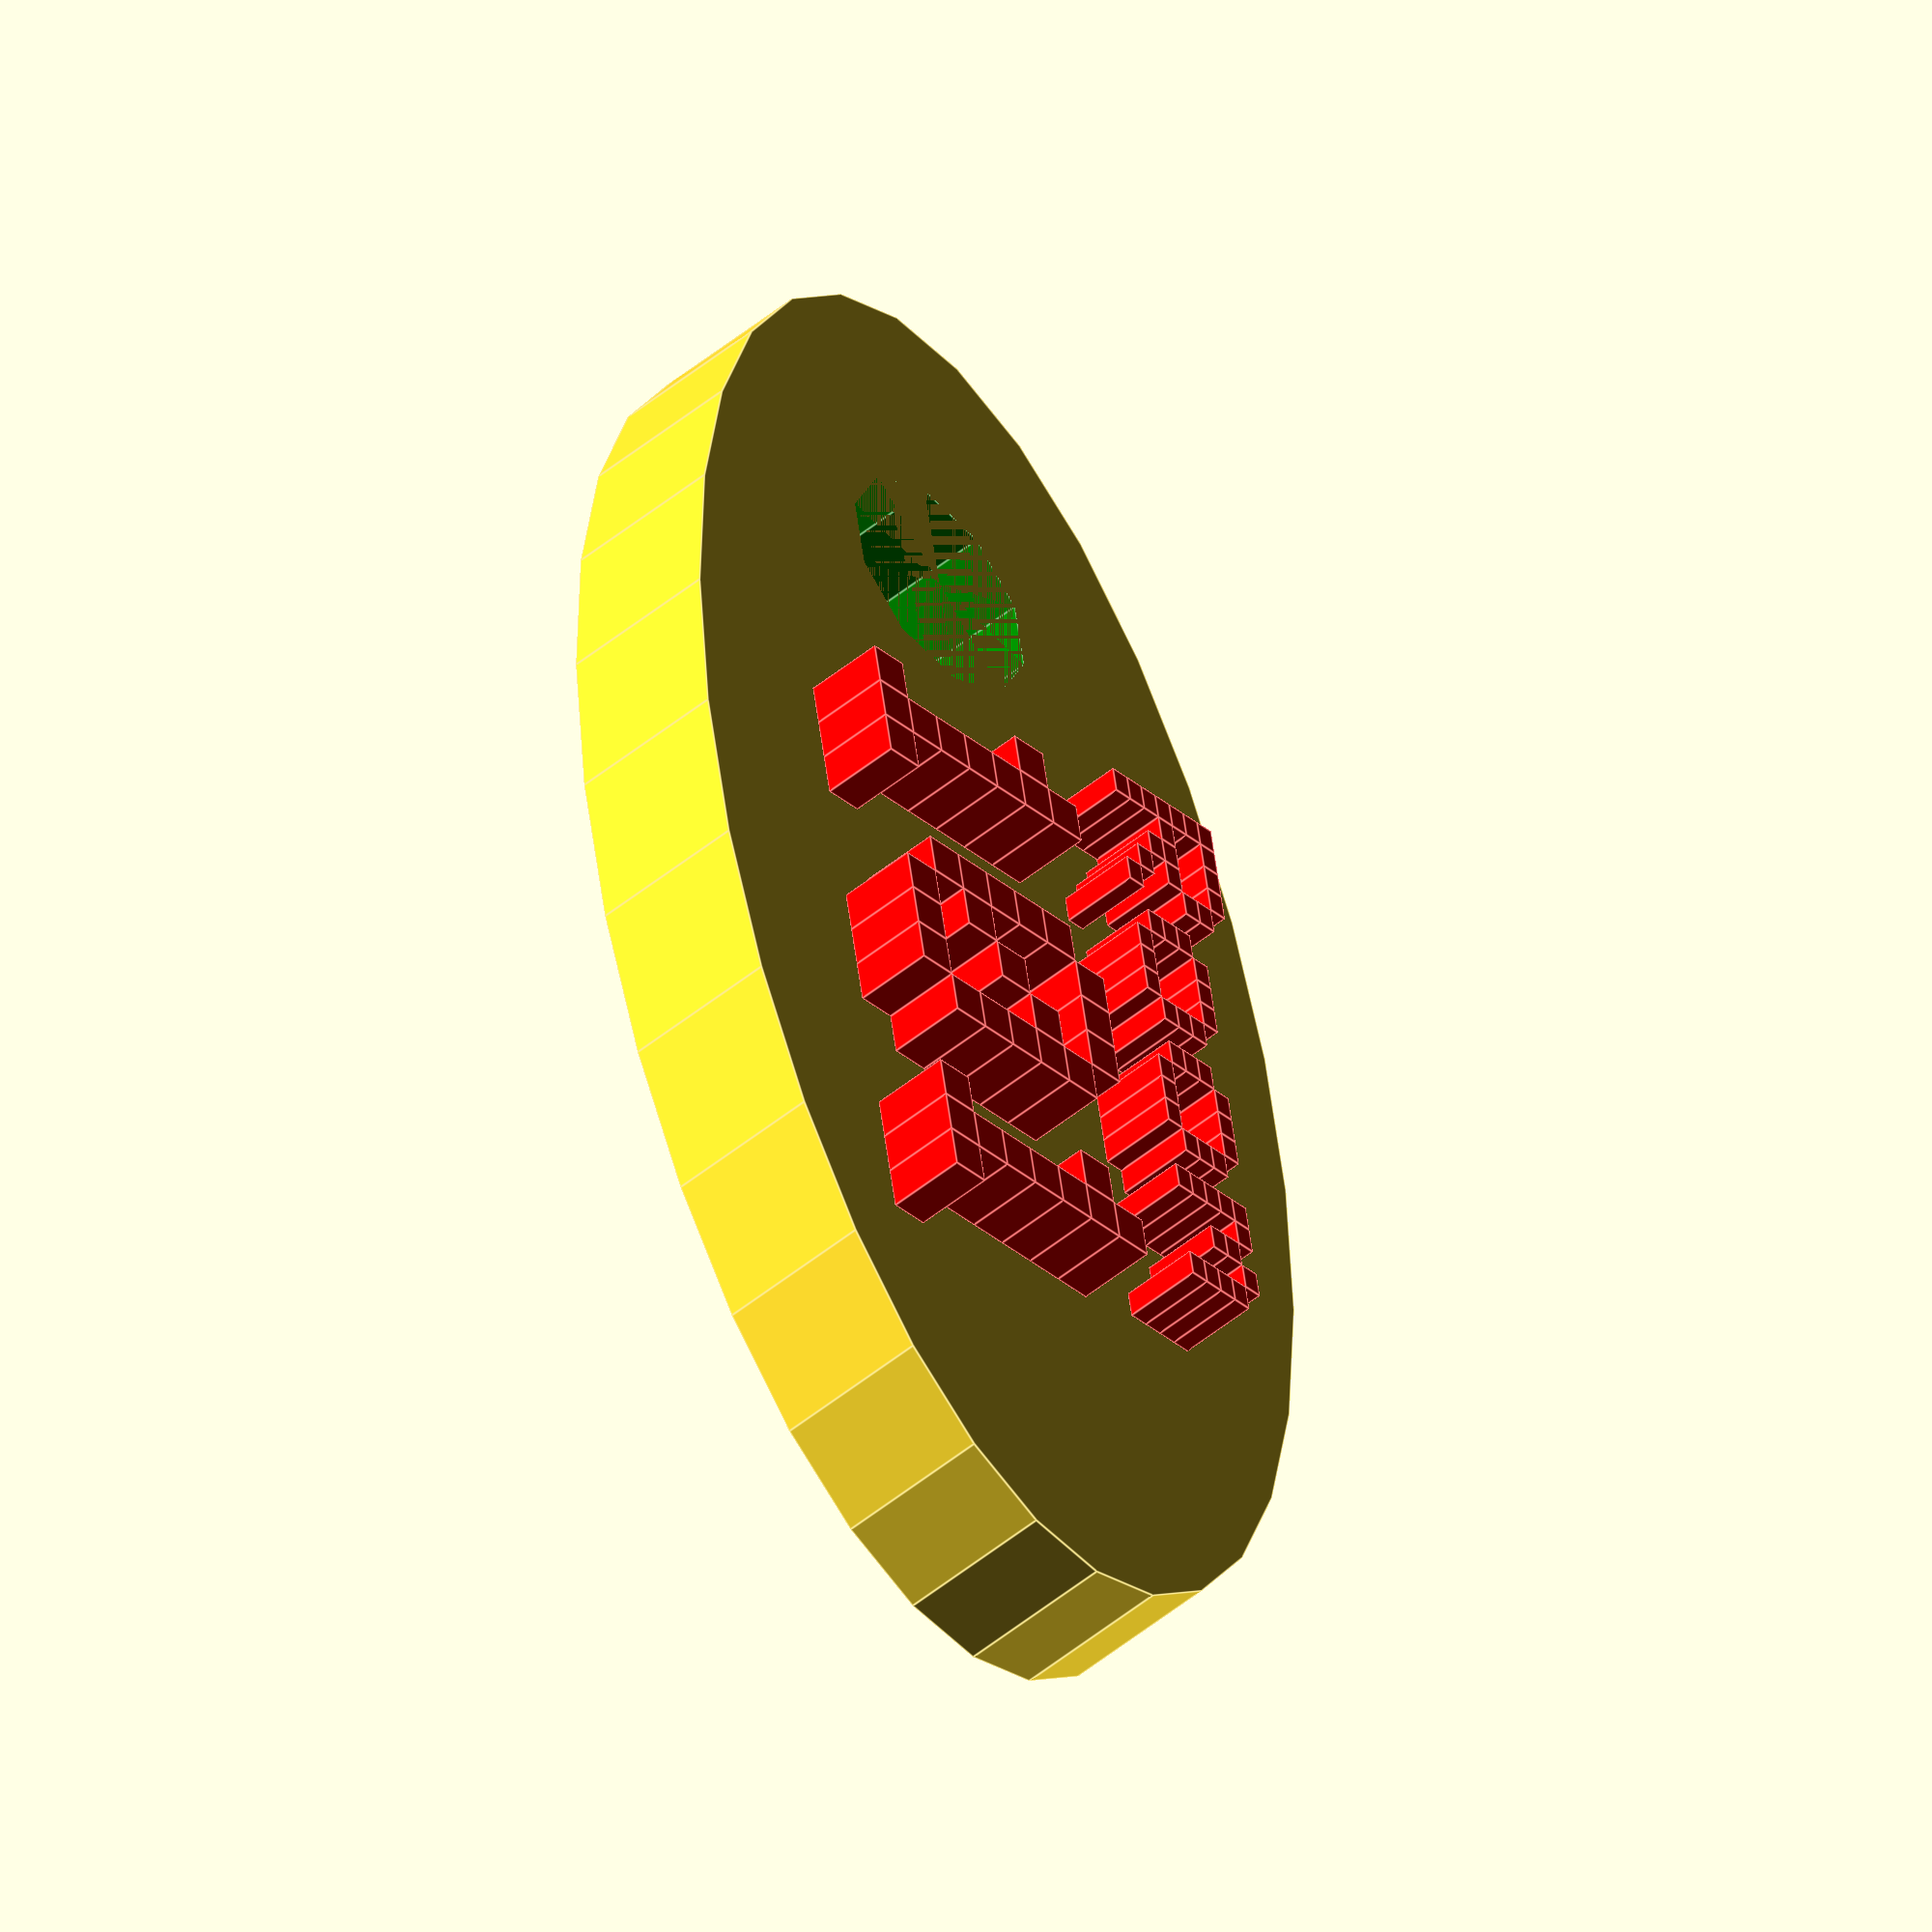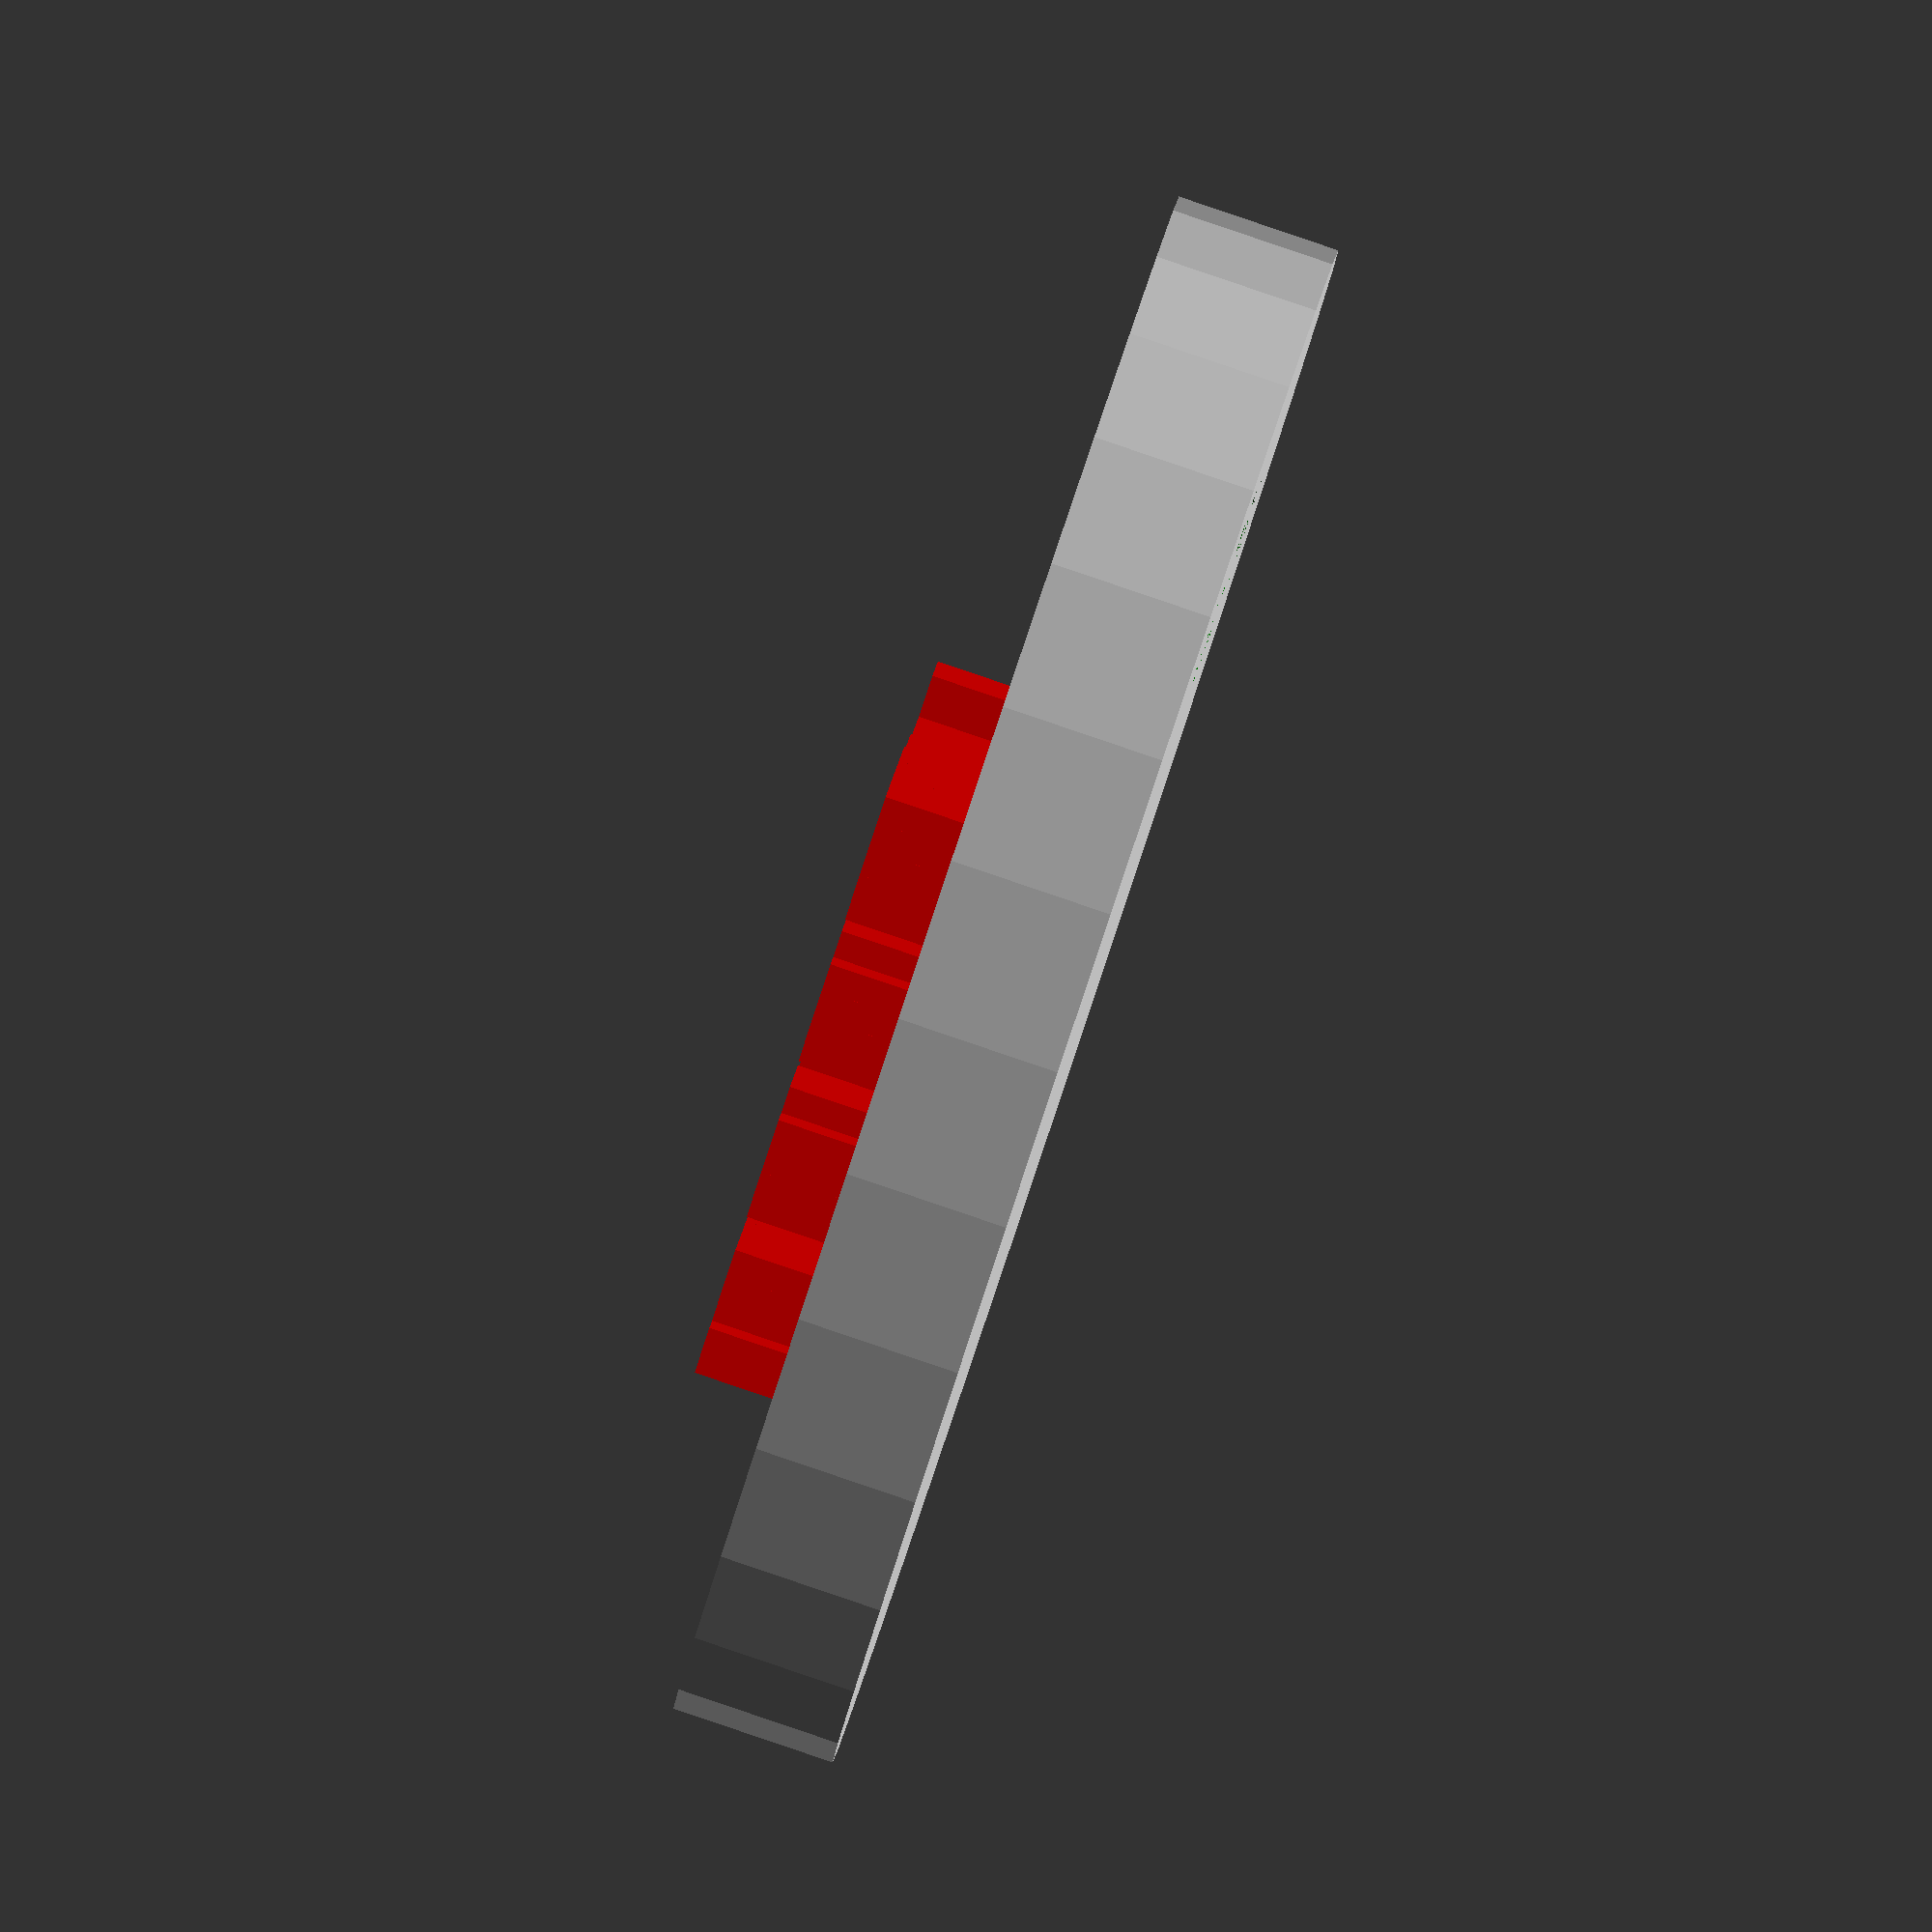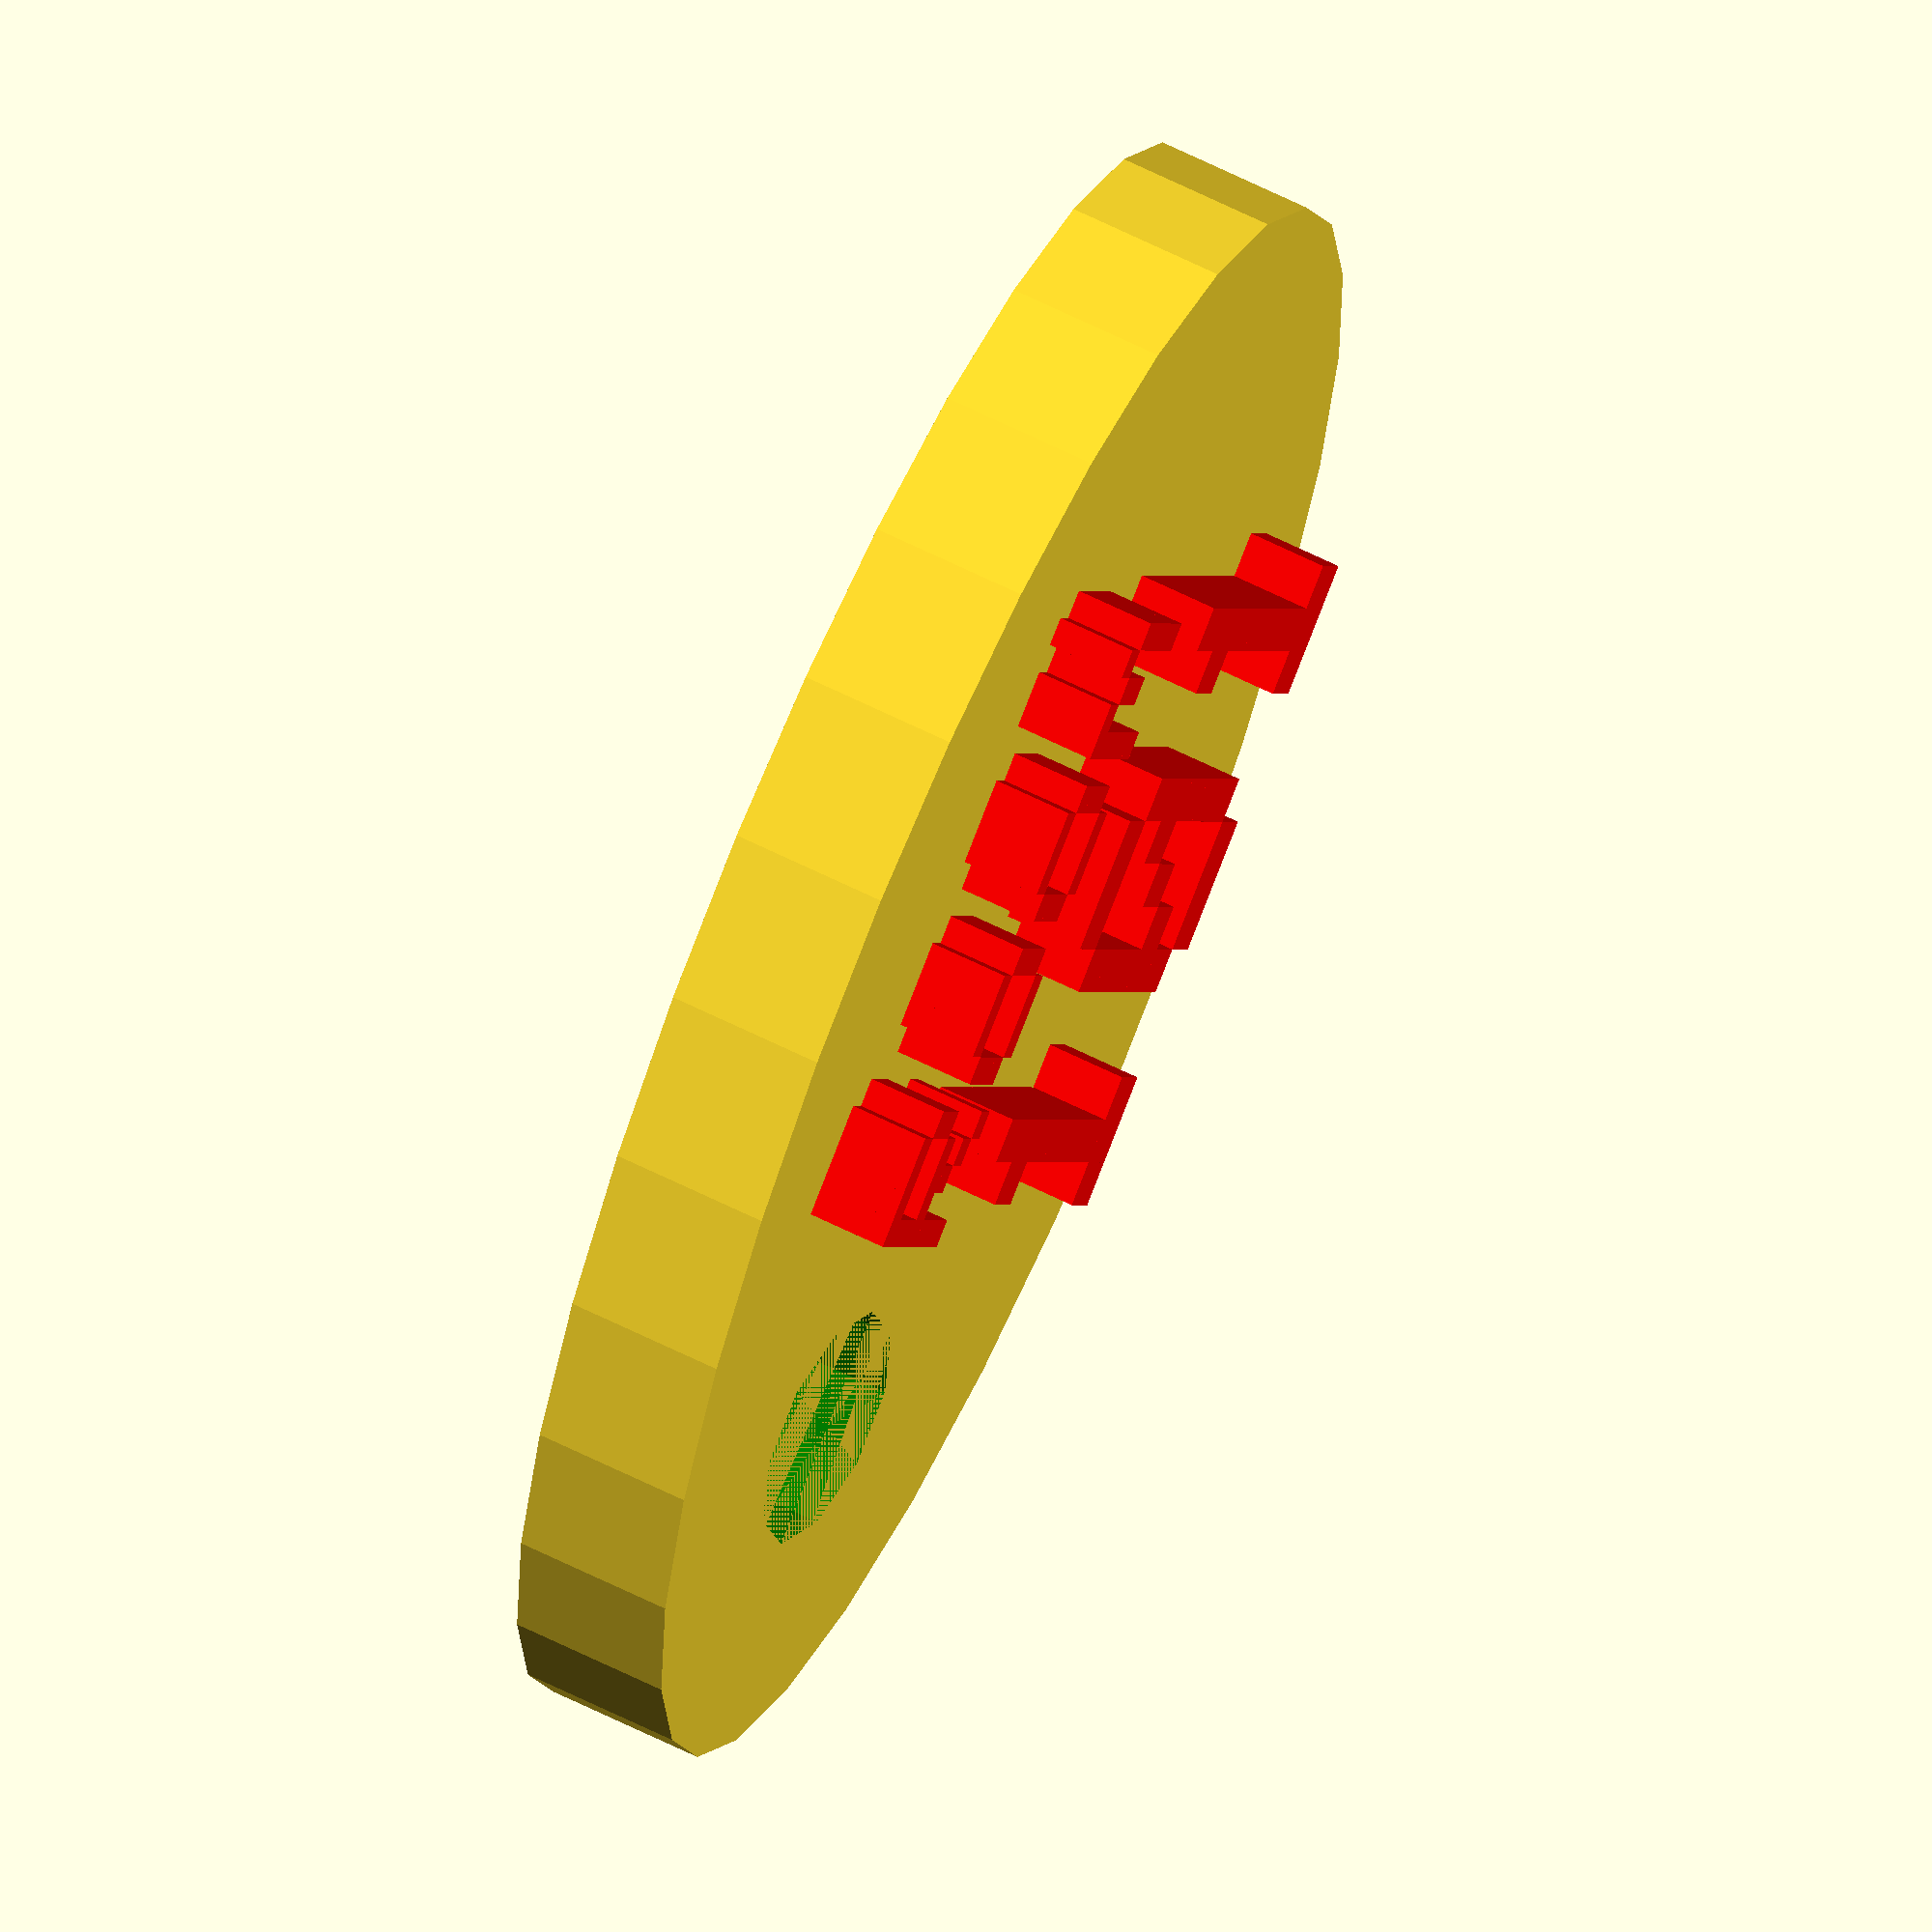
<openscad>
//#
//#  thing1379622_roomnumber-keychain-customizable.scad
//#  http://www.thingiverse.com/thing:1379622
//#
//#  2016-02-29  V0.1 prototype
//#  2016-02-29  V0.2 dynamic scale, inner font

//###  parameter  ###

room_text = "Room";
room_number = "101";
keychain_height = 6; // [2:3:18]
keychain_size = 1.0; // [0.5:Small,1.0:Medium,1.5:Large]
font_style = "outer"; // [outer,inner]

//###  parts  ###

scale(keychain_size) print_part();

module print_part() {
  text_scale = 4/len(room_text);
  number_scale = 3/len(room_number);
  if (font_style == "inner") {
      difference() {
          scale([2,1,1]) 
            translate([10/2,10/2,0])
            cylinder(keychain_height,10,10);
          union () {
              color("red") 
                translate([4.0,-0.7,keychain_height/3*2])
                scale([1.1*number_scale,1.0,keychain_height/3*1]) 
                lib_drawtext(room_number);
              color("red") 
                translate([4.0,8,keychain_height/3*2])
                scale([0.7*text_scale,0.5,keychain_height/3*1]) 
                lib_drawtext(room_text);
              color("green") 
                translate([-3/2,5,0])
                cylinder(keychain_height,3,3);
          }
      }
  } else {
      difference() {
          union () {
              scale([2,1,1]) 
                translate([10/2,10/2,0])
                cylinder(keychain_height/3*2,10,10);
              color("red") 
                translate([4.0,-0.7,keychain_height/3*2])
                scale([1.1*number_scale,1.0,keychain_height/3*1]) 
                lib_drawtext(room_number);
              color("red") 
                translate([4.0,8,keychain_height/3*2])
                scale([0.7*text_scale,0.5,keychain_height/3*1]) 
                lib_drawtext(room_text);
          }  
          color("green") 
            translate([-3/2,5,0])
            cylinder(keychain_height/3*2,3,3);
      }
  }
}

//###  libraries  ###

module lib_drawtext(text) {

  // 
  //  OpenSCAD 3D Text Generator
  //  http://www.thingiverse.com/thing:59817
  // 
  //  Copyright (c) by pgreenland, published  Mar 10, 2013
  //  Licensed under the Creative Commons - Attribution - Share Alike license. 
  // 

  //Characters
  chars = " !\"#$%&'()*+,-./0123456789:;<=>?@ABCDEFGHIJKLMNOPQRSTUVWXYZ[\\]^_`abcdefghijklmnopqrstuvwxyz{|}";

  //Chracter table defining 5x7 characters
  //Adapted from: http://www.geocities.com/dinceraydin/djlcdsim/chartable.js
  char_table = [ [ 0, 0, 0, 0, 0, 0, 0],
                 [ 4, 0, 4, 4, 4, 4, 4],
                 [ 0, 0, 0, 0,10,10,10],
                 [10,10,31,10,31,10,10],
                 [ 4,30, 5,14,20,15, 4],
                 [ 3,19, 8, 4, 2,25,24],
                 [13,18,21, 8,20,18,12],
                 [ 0, 0, 0, 0, 8, 4,12],
                 [ 2, 4, 8, 8, 8, 4, 2],
                 [ 8, 4, 2, 2, 2, 4, 8],
                 [ 0, 4,21,14,21, 4, 0],
                 [ 0, 4, 4,31, 4, 4, 0],
                 [ 8, 4,12, 0, 0, 0, 0],
                 [ 0, 0, 0,31, 0, 0, 0],
                 [12,12, 0, 0, 0, 0, 0],
                 [ 0,16, 8, 4, 2, 1, 0],
                 [14,17,25,21,19,17,14],
                 [14, 4, 4, 4, 4,12, 4],
                 [31, 8, 4, 2, 1,17,14],
                 [14,17, 1, 2, 4, 2,31],
                 [ 2, 2,31,18,10, 6, 2],
                 [14,17, 1, 1,30,16,31],
                 [14,17,17,30,16, 8, 6],
                 [ 8, 8, 8, 4, 2, 1,31],
                 [14,17,17,14,17,17,14],
                 [12, 2, 1,15,17,17,14],
                 [ 0,12,12, 0,12,12, 0],
                 [ 8, 4,12, 0,12,12, 0],
                 [ 2, 4, 8,16, 8, 4, 2],
                 [ 0, 0,31, 0,31, 0, 0],
                 [16, 8, 4, 2, 4, 8,16],
                 [ 4, 0, 4, 2, 1,17,14],
                 [14,21,21,13, 1,17,14],
                 [17,17,31,17,17,17,14],
                 [30,17,17,30,17,17,30],
                 [14,17,16,16,16,17,14],
                 [30,17,17,17,17,17,30],
                 [31,16,16,30,16,16,31],
                 [16,16,16,30,16,16,31],
                 [15,17,17,23,16,17,14],
                 [17,17,17,31,17,17,17],
                 [14, 4, 4, 4, 4, 4,14],
                 [12,18, 2, 2, 2, 2, 7],
                 [17,18,20,24,20,18,17],
                 [31,16,16,16,16,16,16],
                 [17,17,17,21,21,27,17],
                 [17,17,19,21,25,17,17],
                 [14,17,17,17,17,17,14],
                 [16,16,16,30,17,17,30],
                 [13,18,21,17,17,17,14],
                 [17,18,20,30,17,17,30],
                 [30, 1, 1,14,16,16,15],
                 [ 4, 4, 4, 4, 4, 4,31],
                 [14,17,17,17,17,17,17],
                 [ 4,10,17,17,17,17,17],
                 [10,21,21,21,17,17,17],
                 [17,17,10, 4,10,17,17],
                 [ 4, 4, 4,10,17,17,17],
                 [31,16, 8, 4, 2, 1,31],
                 [14, 8, 8, 8, 8, 8,14],
                 [ 0, 1, 2, 4, 8,16, 0],
                 [14, 2, 2, 2, 2, 2,14],
                 [ 0, 0, 0, 0,17,10, 4],
                 [31, 0, 0, 0, 0, 0, 0],
                 [ 0, 0, 0, 0, 2, 4, 8],
                 [15,17,15, 1,14, 0, 0],
                 [30,17,17,25,22,16,16],
                 [14,17,16,16,14, 0, 0],
                 [15,17,17,19,13, 1, 1],
                 [14,16,31,17,14, 0, 0],
                 [ 8, 8, 8,28, 8, 9, 6],
                 [14, 1,15,17,15, 0, 0],
                 [17,17,17,25,22,16,16],
                 [14, 4, 4, 4,12, 0, 4],
                 [12,18, 2, 2, 2, 6, 2],
                 [18,20,24,20,18,16,16],
                 [14, 4, 4, 4, 4, 4,12],
                 [17,17,21,21,26, 0, 0],
                 [17,17,17,25,22, 0, 0],
                 [14,17,17,17,14, 0, 0],
                 [16,16,30,17,30, 0, 0],
                 [ 1, 1,15,19,13, 0, 0],
                 [16,16,16,25,22, 0, 0],
                 [30, 1,14,16,15, 0, 0],
                 [ 6, 9, 8, 8,28, 8, 8],
                 [13,19,17,17,17, 0, 0],
                 [ 4,10,17,17,17, 0, 0],
                 [10,21,21,17,17, 0, 0],
                 [17,10, 4,10,17, 0, 0],
                 [14, 1,15,17,17, 0, 0],
                 [31, 8, 4, 2,31, 0, 0],
                 [ 2, 4, 4, 8, 4, 4, 2],
                 [ 4, 4, 4, 4, 4, 4, 4],
                 [ 8, 4, 4, 2, 4, 4, 8] ];

  //Binary decode table
  dec_table = [ "00000", "00001", "00010", "00011", "00100", "00101",
                "00110", "00111", "01000", "01001", "01010", "01011",
                "01100", "01101", "01110", "01111", "10000", "10001",
                "10010", "10011", "10100", "10101", "10110", "10111",
                "11000", "11001", "11010", "11011", "11100", "11101",
                "11110", "11111" ];

  //Process string one character at a time
  for(itext = [0:len(text)-1]) {
    //Convert character to index
    ichar = search(text[itext],chars,1)[0];

    //Decode character - rows
    for(irow = [0:6]) {
      //Select value to draw from table
      val = dec_table[char_table[ichar][irow]];

      //Decode character - cols
      for(icol = [0:4]) {
        // Retrieve bit to draw
        bit = search(val[icol],"01",1)[0];

        if(bit) {
            //Output cube
            translate([icol + (6*itext), irow, 0])
                cube([1.0001,1.0001,1]);
        }
      }
    }
  }
}
</openscad>
<views>
elev=228.8 azim=259.9 roll=227.4 proj=o view=edges
elev=272.2 azim=23.6 roll=108.7 proj=o view=solid
elev=131.0 azim=134.7 roll=239.0 proj=o view=wireframe
</views>
